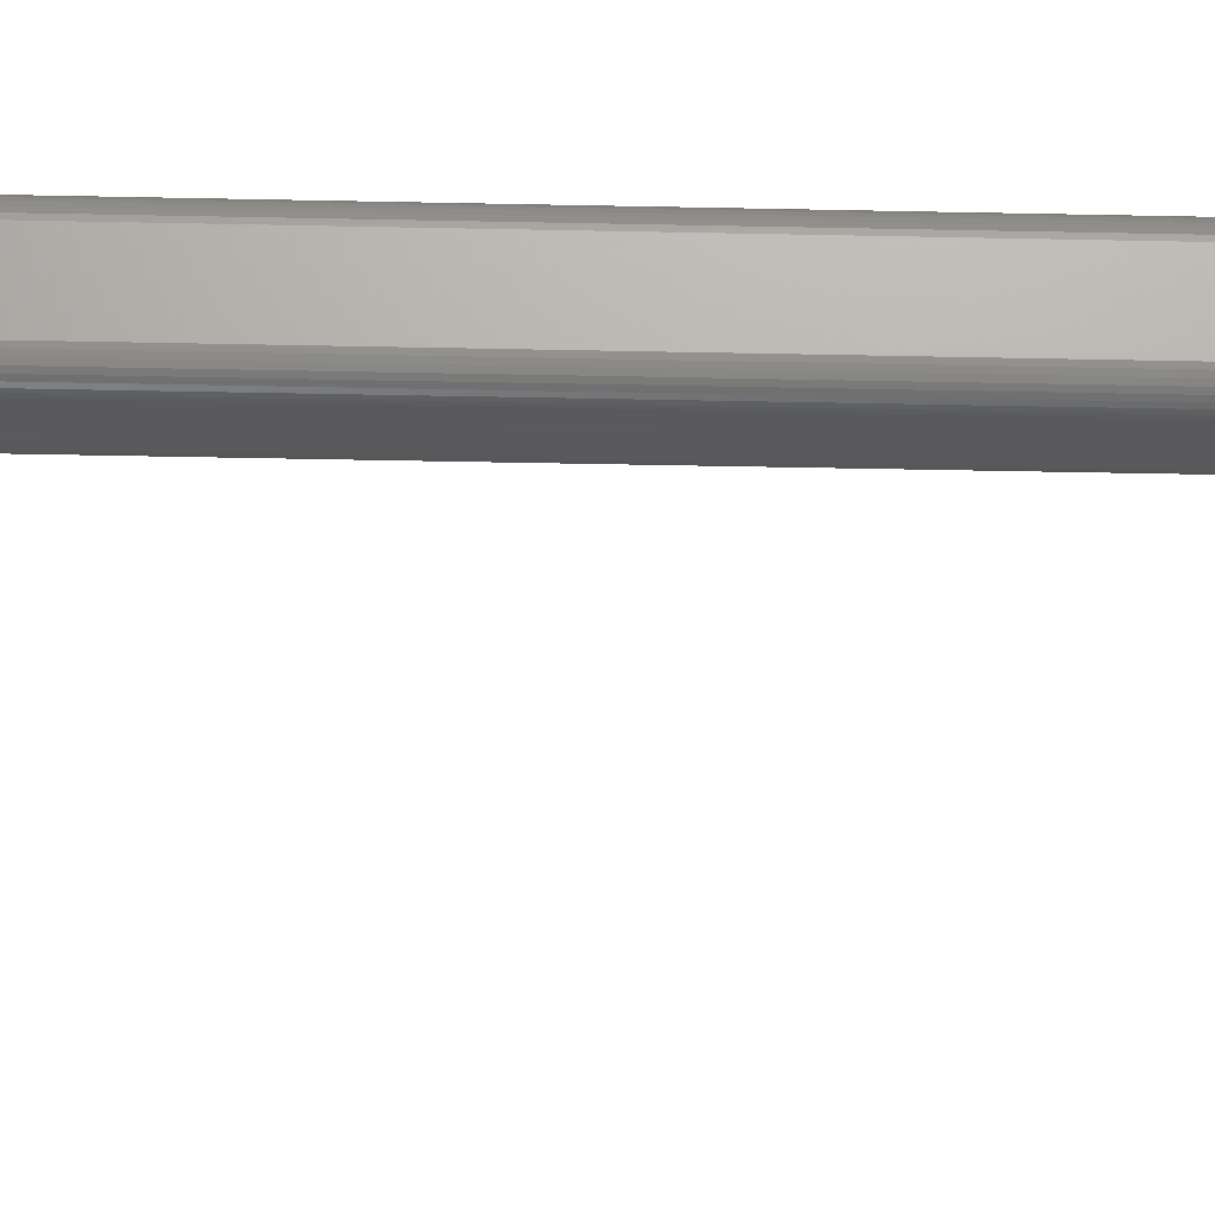
<metadata>
{"format":"stl","ext":"stl","renderer":"f3d","projection":"perspective","resolution":1024,"background":"white","views":[{"elev":-22.4,"azim":87.5,"up":"+Z"}]}
</metadata>
<code>
# stl→obj: 404 verts, 796 faces
v 0.007812 -0.1484 0.1016
v -0.01562 -0.1484 0.1016
v 0.007812 -0.1484 0.125
v -0.01562 -0.1484 0.125
v 0.01562 -0.1562 0.125
v 0.01562 -0.6016 0.125
v 0.01562 -0.1562 0.1016
v 0.01562 -0.6016 0.1016
v 0.01547 -0.6016 0.1265
v 0.01547 -0.1562 0.1265
v 0.01503 -0.6016 0.128
v 0.01503 -0.1562 0.128
v 0.01431 -0.6016 0.1293
v 0.01431 -0.1562 0.1293
v 0.01334 -0.6016 0.1305
v 0.01334 -0.1562 0.1305
v 0.01215 -0.6016 0.1315
v 0.01215 -0.1562 0.1315
v 0.0108 -0.6016 0.1322
v 0.0108 -0.1562 0.1322
v 0.009337 -0.6016 0.1327
v 0.009337 -0.1562 0.1327
v 0.007812 -0.6016 0.1328
v 0.007812 -0.1562 0.1328
v -0.01562 -0.1562 0.1328
v -0.01562 -0.6016 0.1328
v -0.01715 -0.6016 0.1327
v -0.01715 -0.1562 0.1327
v -0.01861 -0.6016 0.1322
v -0.01861 -0.1562 0.1322
v -0.01997 -0.6016 0.1315
v -0.01997 -0.1562 0.1315
v -0.02115 -0.6016 0.1305
v -0.02115 -0.1562 0.1305
v -0.02212 -0.6016 0.1293
v -0.02212 -0.1562 0.1293
v -0.02284 -0.6016 0.128
v -0.02284 -0.1562 0.128
v -0.02329 -0.6016 0.1265
v -0.02329 -0.1562 0.1265
v -0.02344 -0.6016 0.125
v -0.02344 -0.1562 0.125
v -0.02344 -0.1562 0.1016
v -0.02344 -0.6016 0.1016
v -0.02329 -0.6016 0.1
v -0.02329 -0.1562 0.1
v -0.02284 -0.6016 0.09857
v -0.02284 -0.1562 0.09857
v -0.02212 -0.6016 0.09722
v -0.02212 -0.1562 0.09722
v -0.02115 -0.6016 0.09604
v -0.02115 -0.1562 0.09604
v -0.01997 -0.6016 0.09507
v -0.01997 -0.1562 0.09507
v -0.01861 -0.6016 0.09434
v -0.01861 -0.1562 0.09434
v -0.01715 -0.6016 0.0939
v -0.01715 -0.1562 0.0939
v -0.01562 -0.6016 0.09375
v -0.01562 -0.1562 0.09375
v 0.007812 -0.1562 0.09375
v 0.007812 -0.6016 0.09375
v 0.009337 -0.6016 0.0939
v 0.009337 -0.1562 0.0939
v 0.0108 -0.6016 0.09434
v 0.0108 -0.1562 0.09434
v 0.01215 -0.6016 0.09507
v 0.01215 -0.1562 0.09507
v 0.01334 -0.6016 0.09604
v 0.01334 -0.1562 0.09604
v 0.01431 -0.6016 0.09722
v 0.01431 -0.1562 0.09722
v 0.01503 -0.6016 0.09857
v 0.01503 -0.1562 0.09857
v 0.01547 -0.6016 0.1
v 0.01547 -0.1562 0.1
v 0.009307 -0.1547 0.1325
v 0.007812 -0.1547 0.1327
v 0.00889 -0.1507 0.1304
v 0.007812 -0.1498 0.1293
v 0.007812 -0.1507 0.1305
v 0.007812 -0.1519 0.1315
v 0.00908 -0.1519 0.1314
v 0.007812 -0.1533 0.1322
v 0.009221 -0.1533 0.1321
v 0.009473 -0.149 0.1275
v 0.007812 -0.1486 0.1265
v 0.007812 -0.149 0.128
v 0.01022 -0.1498 0.1286
v 0.009927 -0.1507 0.1301
v 0.0103 -0.1519 0.131
v 0.01057 -0.1533 0.1317
v 0.01074 -0.1547 0.1321
v 0.009337 -0.1486 0.125
v 0.0103 -0.149 0.1267
v 0.01142 -0.1498 0.1274
v 0.01088 -0.1507 0.1296
v 0.01172 -0.1507 0.1289
v 0.01142 -0.1519 0.1304
v 0.01241 -0.1519 0.1296
v 0.01182 -0.1533 0.131
v 0.01292 -0.1533 0.1301
v 0.01207 -0.1547 0.1314
v 0.01323 -0.1547 0.1304
v 0.01241 -0.1507 0.1281
v 0.01321 -0.1519 0.1286
v 0.01381 -0.1533 0.129
v 0.01418 -0.1547 0.1293
v 0.0108 -0.149 0.125
v 0.01215 -0.1498 0.125
v 0.01292 -0.1507 0.1271
v 0.01381 -0.1519 0.1275
v 0.01448 -0.1533 0.1278
v 0.01489 -0.1547 0.1279
v 0.01533 -0.1547 0.1265
v 0.01547 -0.1547 0.125
v 0.01489 -0.1533 0.1264
v 0.01503 -0.1533 0.125
v 0.01418 -0.1519 0.1263
v 0.01431 -0.1519 0.125
v 0.01323 -0.1507 0.1261
v 0.01334 -0.1507 0.125
v -0.01562 -0.1547 0.1327
v -0.01562 -0.1533 0.1322
v -0.01562 -0.1519 0.1315
v -0.01562 -0.1507 0.1305
v -0.01562 -0.1498 0.1293
v -0.01562 -0.149 0.128
v -0.01562 -0.1486 0.1265
v -0.02314 -0.1547 0.1265
v -0.02329 -0.1547 0.125
v -0.02104 -0.1507 0.1261
v -0.01997 -0.1498 0.125
v -0.02115 -0.1507 0.125
v -0.02212 -0.1519 0.125
v -0.022 -0.1519 0.1263
v -0.02284 -0.1533 0.125
v -0.0227 -0.1533 0.1264
v -0.01811 -0.149 0.1267
v -0.01715 -0.1486 0.125
v -0.01861 -0.149 0.125
v -0.01923 -0.1498 0.1274
v -0.02073 -0.1507 0.1271
v -0.02163 -0.1519 0.1275
v -0.02229 -0.1533 0.1278
v -0.0227 -0.1547 0.1279
v -0.01729 -0.149 0.1275
v -0.01804 -0.1498 0.1286
v -0.02022 -0.1507 0.1281
v -0.01953 -0.1507 0.1289
v -0.02103 -0.1519 0.1286
v -0.02022 -0.1519 0.1296
v -0.02163 -0.1533 0.129
v -0.02073 -0.1533 0.1301
v -0.022 -0.1547 0.1293
v -0.02104 -0.1547 0.1304
v -0.01869 -0.1507 0.1296
v -0.01923 -0.1519 0.1304
v -0.01963 -0.1533 0.131
v -0.01988 -0.1547 0.1314
v -0.01774 -0.1507 0.1301
v -0.01811 -0.1519 0.131
v -0.01839 -0.1533 0.1317
v -0.01856 -0.1547 0.1321
v -0.01712 -0.1547 0.1325
v -0.01703 -0.1533 0.1321
v -0.01689 -0.1519 0.1314
v -0.0167 -0.1507 0.1304
v -0.02329 -0.1547 0.1016
v -0.02284 -0.1533 0.1016
v -0.02212 -0.1519 0.1016
v -0.02115 -0.1507 0.1016
v -0.01997 -0.1498 0.1016
v -0.01861 -0.149 0.1016
v -0.01715 -0.1486 0.1016
v -0.01712 -0.1547 0.09405
v -0.01562 -0.1547 0.0939
v -0.0167 -0.1507 0.09614
v -0.01562 -0.1498 0.09722
v -0.01562 -0.1507 0.09604
v -0.01562 -0.1519 0.09507
v -0.01689 -0.1519 0.09519
v -0.01562 -0.1533 0.09434
v -0.01703 -0.1533 0.09448
v -0.01729 -0.149 0.09908
v -0.01562 -0.1486 0.1
v -0.01562 -0.149 0.09857
v -0.01804 -0.1498 0.09795
v -0.01774 -0.1507 0.09646
v -0.01811 -0.1519 0.09556
v -0.01839 -0.1533 0.09489
v -0.01856 -0.1547 0.09448
v -0.01811 -0.149 0.0999
v -0.01923 -0.1498 0.09915
v -0.01869 -0.1507 0.09697
v -0.01953 -0.1507 0.09766
v -0.01923 -0.1519 0.09616
v -0.02022 -0.1519 0.09697
v -0.01963 -0.1533 0.09556
v -0.02073 -0.1533 0.09646
v -0.01988 -0.1547 0.09519
v -0.02104 -0.1547 0.09614
v -0.02022 -0.1507 0.09849
v -0.02103 -0.1519 0.09795
v -0.02163 -0.1533 0.09755
v -0.022 -0.1547 0.09731
v -0.02073 -0.1507 0.09945
v -0.02163 -0.1519 0.09908
v -0.02229 -0.1533 0.0988
v -0.0227 -0.1547 0.09863
v -0.02314 -0.1547 0.1001
v -0.0227 -0.1533 0.1002
v -0.022 -0.1519 0.1003
v -0.02104 -0.1507 0.1005
v 0.007812 -0.1547 0.0939
v 0.007812 -0.1533 0.09434
v 0.007812 -0.1519 0.09507
v 0.007812 -0.1507 0.09604
v 0.007812 -0.1498 0.09722
v 0.007812 -0.149 0.09857
v 0.007812 -0.1486 0.1
v 0.01533 -0.1547 0.1001
v 0.01547 -0.1547 0.1016
v 0.01323 -0.1507 0.1005
v 0.01215 -0.1498 0.1016
v 0.01334 -0.1507 0.1016
v 0.01431 -0.1519 0.1016
v 0.01418 -0.1519 0.1003
v 0.01503 -0.1533 0.1016
v 0.01489 -0.1533 0.1002
v 0.0103 -0.149 0.0999
v 0.009337 -0.1486 0.1016
v 0.0108 -0.149 0.1016
v 0.01142 -0.1498 0.09915
v 0.01292 -0.1507 0.09945
v 0.01381 -0.1519 0.09908
v 0.01448 -0.1533 0.0988
v 0.01489 -0.1547 0.09863
v 0.009473 -0.149 0.09908
v 0.01022 -0.1498 0.09795
v 0.01241 -0.1507 0.09849
v 0.01172 -0.1507 0.09766
v 0.01321 -0.1519 0.09795
v 0.01241 -0.1519 0.09697
v 0.01381 -0.1533 0.09755
v 0.01292 -0.1533 0.09646
v 0.01418 -0.1547 0.09731
v 0.01323 -0.1547 0.09614
v 0.01088 -0.1507 0.09697
v 0.01142 -0.1519 0.09616
v 0.01182 -0.1533 0.09556
v 0.01207 -0.1547 0.09519
v 0.009927 -0.1507 0.09646
v 0.0103 -0.1519 0.09556
v 0.01057 -0.1533 0.09489
v 0.01074 -0.1547 0.09448
v 0.009307 -0.1547 0.09405
v 0.009221 -0.1533 0.09448
v 0.00908 -0.1519 0.09519
v 0.00889 -0.1507 0.09614
v -0.01562 -0.7188 0.01562
v -0.01562 -0.7188 -0.007812
v -0.01562 -0.7969 0.01562
v -0.01562 -0.7969 -0.007812
v -0.01562 0.04688 0.01562
v -0.01562 0.04688 -0.007812
v -0.01562 -0.03125 0.01562
v -0.01562 -0.03125 -0.007812
v -0.01547 0.04688 0.01715
v -0.01547 -0.03125 0.01715
v -0.01503 0.04688 0.01861
v -0.01503 -0.03125 0.01861
v -0.01431 0.04688 0.01997
v -0.01431 -0.03125 0.01997
v -0.01334 0.04688 0.02115
v -0.01334 -0.03125 0.02115
v -0.01215 0.04688 0.02212
v -0.01215 -0.03125 0.02212
v -0.0108 0.04688 0.02284
v -0.0108 -0.03125 0.02284
v -0.009337 0.04688 0.02329
v -0.009337 -0.03125 0.02329
v -0.007812 0.04688 0.02344
v -0.007812 -0.03125 0.02344
v -0.01547 -0.7188 0.01715
v -0.01547 -0.7969 0.01715
v -0.01503 -0.7188 0.01861
v -0.01503 -0.7969 0.01861
v -0.01431 -0.7188 0.01997
v -0.01431 -0.7969 0.01997
v -0.01334 -0.7188 0.02115
v -0.01334 -0.7969 0.02115
v -0.01215 -0.7188 0.02212
v -0.01215 -0.7969 0.02212
v -0.0108 -0.7188 0.02284
v -0.0108 -0.7969 0.02284
v -0.009337 -0.7188 0.02329
v -0.009337 -0.7969 0.02329
v -0.007812 -0.7188 0.02344
v -0.007812 -0.7969 0.02344
v 0.01562 0.04688 0.02344
v 0.01562 -0.03125 0.02344
v 0.01562 -0.7188 0.02344
v 0.01562 -0.7969 0.02344
v 0.01715 0.04688 0.02329
v 0.01715 -0.03125 0.02329
v 0.01861 0.04688 0.02284
v 0.01861 -0.03125 0.02284
v 0.01997 0.04688 0.02212
v 0.01997 -0.03125 0.02212
v 0.02115 0.04688 0.02115
v 0.02115 -0.03125 0.02115
v 0.02212 0.04688 0.01997
v 0.02212 -0.03125 0.01997
v 0.02284 0.04688 0.01861
v 0.02284 -0.03125 0.01861
v 0.02329 0.04688 0.01715
v 0.02329 -0.03125 0.01715
v 0.02344 0.04688 0.01562
v 0.02344 -0.03125 0.01562
v 0.01715 -0.7188 0.02329
v 0.01715 -0.7969 0.02329
v 0.01861 -0.7188 0.02284
v 0.01861 -0.7969 0.02284
v 0.01997 -0.7188 0.02212
v 0.01997 -0.7969 0.02212
v 0.02115 -0.7188 0.02115
v 0.02115 -0.7969 0.02115
v 0.02212 -0.7188 0.01997
v 0.02212 -0.7969 0.01997
v 0.02284 -0.7188 0.01861
v 0.02284 -0.7969 0.01861
v 0.02329 -0.7188 0.01715
v 0.02329 -0.7969 0.01715
v 0.02344 -0.7188 0.01562
v 0.02344 -0.7969 0.01562
v 0.02344 0.04688 -0.007812
v 0.02344 -0.03125 -0.007812
v 0.02344 -0.7188 -0.007812
v 0.02344 -0.7969 -0.007812
v 0.02329 0.04688 -0.009337
v 0.02329 -0.03125 -0.009337
v 0.02284 0.04688 -0.0108
v 0.02284 -0.03125 -0.0108
v 0.02212 0.04688 -0.01215
v 0.02212 -0.03125 -0.01215
v 0.02115 0.04688 -0.01334
v 0.02115 -0.03125 -0.01334
v 0.01997 0.04688 -0.01431
v 0.01997 -0.03125 -0.01431
v 0.01861 0.04688 -0.01503
v 0.01861 -0.03125 -0.01503
v 0.01715 0.04688 -0.01547
v 0.01715 -0.03125 -0.01547
v 0.01562 0.04688 -0.01562
v 0.01562 -0.03125 -0.01562
v 0.02329 -0.7188 -0.009337
v 0.02329 -0.7969 -0.009337
v 0.02284 -0.7188 -0.0108
v 0.02284 -0.7969 -0.0108
v 0.02212 -0.7188 -0.01215
v 0.02212 -0.7969 -0.01215
v 0.02115 -0.7188 -0.01334
v 0.02115 -0.7969 -0.01334
v 0.01997 -0.7188 -0.01431
v 0.01997 -0.7969 -0.01431
v 0.01861 -0.7188 -0.01503
v 0.01861 -0.7969 -0.01503
v 0.01715 -0.7188 -0.01547
v 0.01715 -0.7969 -0.01547
v 0.01562 -0.7188 -0.01562
v 0.01562 -0.7969 -0.01562
v -0.007812 0.04688 -0.01562
v -0.007812 -0.03125 -0.01562
v -0.007812 -0.7188 -0.01562
v -0.007812 -0.7969 -0.01562
v -0.009337 0.04688 -0.01547
v -0.009337 -0.03125 -0.01547
v -0.0108 0.04688 -0.01503
v -0.0108 -0.03125 -0.01503
v -0.01215 0.04688 -0.01431
v -0.01215 -0.03125 -0.01431
v -0.01334 0.04688 -0.01334
v -0.01334 -0.03125 -0.01334
v -0.01431 0.04688 -0.01215
v -0.01431 -0.03125 -0.01215
v -0.01503 0.04688 -0.0108
v -0.01503 -0.03125 -0.0108
v -0.01547 0.04688 -0.009337
v -0.01547 -0.03125 -0.009337
v -0.009337 -0.7188 -0.01547
v -0.009337 -0.7969 -0.01547
v -0.0108 -0.7188 -0.01503
v -0.0108 -0.7969 -0.01503
v -0.01215 -0.7188 -0.01431
v -0.01215 -0.7969 -0.01431
v -0.01334 -0.7188 -0.01334
v -0.01334 -0.7969 -0.01334
v -0.01431 -0.7188 -0.01215
v -0.01431 -0.7969 -0.01215
v -0.01503 -0.7188 -0.0108
v -0.01503 -0.7969 -0.0108
v -0.01547 -0.7188 -0.009337
v -0.01547 -0.7969 -0.009337
f 1 2 3
f 3 2 4
f 5 6 7
f 7 6 8
f 6 5 9
f 9 5 10
f 9 10 11
f 11 10 12
f 11 12 13
f 13 12 14
f 13 14 15
f 15 14 16
f 15 16 17
f 17 16 18
f 17 18 19
f 19 18 20
f 19 20 21
f 21 20 22
f 21 22 23
f 23 22 24
f 25 26 24
f 24 26 23
f 26 25 27
f 27 25 28
f 27 28 29
f 29 28 30
f 29 30 31
f 31 30 32
f 31 32 33
f 33 32 34
f 33 34 35
f 35 34 36
f 35 36 37
f 37 36 38
f 37 38 39
f 39 38 40
f 39 40 41
f 41 40 42
f 43 44 42
f 42 44 41
f 44 43 45
f 45 43 46
f 45 46 47
f 47 46 48
f 47 48 49
f 49 48 50
f 49 50 51
f 51 50 52
f 51 52 53
f 53 52 54
f 53 54 55
f 55 54 56
f 55 56 57
f 57 56 58
f 57 58 59
f 59 58 60
f 61 62 60
f 60 62 59
f 62 61 63
f 63 61 64
f 63 64 65
f 65 64 66
f 65 66 67
f 67 66 68
f 67 68 69
f 69 68 70
f 69 70 71
f 71 70 72
f 71 72 73
f 73 72 74
f 73 74 75
f 75 74 76
f 75 76 8
f 8 76 7
f 24 77 78
f 24 22 77
f 79 80 81
f 81 82 79
f 79 82 83
f 82 84 83
f 83 84 85
f 84 78 85
f 85 78 77
f 86 87 88
f 88 80 86
f 86 80 89
f 80 79 89
f 89 79 90
f 79 83 90
f 90 83 91
f 83 85 91
f 91 85 92
f 85 77 92
f 92 77 93
f 77 22 93
f 93 22 20
f 3 87 94
f 87 86 94
f 94 86 95
f 86 89 95
f 95 89 96
f 89 97 96
f 96 97 98
f 97 99 98
f 98 99 100
f 99 101 100
f 100 101 102
f 101 103 102
f 102 103 104
f 103 18 104
f 104 18 16
f 105 96 98
f 98 100 105
f 105 100 106
f 100 102 106
f 106 102 107
f 102 104 107
f 107 104 108
f 104 16 108
f 108 16 14
f 109 94 95
f 95 96 109
f 109 96 110
f 96 105 110
f 110 105 111
f 105 106 111
f 111 106 112
f 106 107 112
f 112 107 113
f 107 108 113
f 113 108 114
f 108 14 114
f 114 14 12
f 10 5 115
f 115 5 116
f 115 116 117
f 117 116 118
f 117 118 119
f 119 118 120
f 119 120 121
f 121 120 122
f 121 122 110
f 20 18 93
f 93 18 103
f 93 103 92
f 92 103 101
f 92 101 91
f 91 101 99
f 91 99 90
f 90 99 97
f 90 97 89
f 12 10 114
f 114 10 115
f 114 115 113
f 113 115 117
f 113 117 112
f 112 117 119
f 112 119 111
f 111 119 121
f 111 121 110
f 25 24 123
f 123 24 78
f 123 78 124
f 124 78 84
f 124 84 125
f 125 84 82
f 125 82 126
f 126 82 81
f 126 81 127
f 127 81 80
f 127 80 128
f 128 80 88
f 128 88 129
f 129 88 87
f 129 87 4
f 4 87 3
f 42 130 131
f 42 40 130
f 132 133 134
f 134 135 132
f 132 135 136
f 135 137 136
f 136 137 138
f 137 131 138
f 138 131 130
f 139 140 141
f 141 133 139
f 139 133 142
f 133 132 142
f 142 132 143
f 132 136 143
f 143 136 144
f 136 138 144
f 144 138 145
f 138 130 145
f 145 130 146
f 130 40 146
f 146 40 38
f 4 140 129
f 140 139 129
f 129 139 147
f 139 142 147
f 147 142 148
f 142 149 148
f 148 149 150
f 149 151 150
f 150 151 152
f 151 153 152
f 152 153 154
f 153 155 154
f 154 155 156
f 155 36 156
f 156 36 34
f 157 148 150
f 150 152 157
f 157 152 158
f 152 154 158
f 158 154 159
f 154 156 159
f 159 156 160
f 156 34 160
f 160 34 32
f 128 129 147
f 147 148 128
f 128 148 127
f 148 157 127
f 127 157 161
f 157 158 161
f 161 158 162
f 158 159 162
f 162 159 163
f 159 160 163
f 163 160 164
f 160 32 164
f 164 32 30
f 28 25 165
f 165 25 123
f 165 123 166
f 166 123 124
f 166 124 167
f 167 124 125
f 167 125 168
f 168 125 126
f 168 126 127
f 38 36 146
f 146 36 155
f 146 155 145
f 145 155 153
f 145 153 144
f 144 153 151
f 144 151 143
f 143 151 149
f 143 149 142
f 30 28 164
f 164 28 165
f 164 165 163
f 163 165 166
f 163 166 162
f 162 166 167
f 162 167 161
f 161 167 168
f 161 168 127
f 43 42 169
f 169 42 131
f 169 131 170
f 170 131 137
f 170 137 171
f 171 137 135
f 171 135 172
f 172 135 134
f 172 134 173
f 173 134 133
f 173 133 174
f 174 133 141
f 174 141 175
f 175 141 140
f 175 140 2
f 2 140 4
f 60 176 177
f 60 58 176
f 178 179 180
f 180 181 178
f 178 181 182
f 181 183 182
f 182 183 184
f 183 177 184
f 184 177 176
f 185 186 187
f 187 179 185
f 185 179 188
f 179 178 188
f 188 178 189
f 178 182 189
f 189 182 190
f 182 184 190
f 190 184 191
f 184 176 191
f 191 176 192
f 176 58 192
f 192 58 56
f 2 186 175
f 186 185 175
f 175 185 193
f 185 188 193
f 193 188 194
f 188 195 194
f 194 195 196
f 195 197 196
f 196 197 198
f 197 199 198
f 198 199 200
f 199 201 200
f 200 201 202
f 201 54 202
f 202 54 52
f 203 194 196
f 196 198 203
f 203 198 204
f 198 200 204
f 204 200 205
f 200 202 205
f 205 202 206
f 202 52 206
f 206 52 50
f 174 175 193
f 193 194 174
f 174 194 173
f 194 203 173
f 173 203 207
f 203 204 207
f 207 204 208
f 204 205 208
f 208 205 209
f 205 206 209
f 209 206 210
f 206 50 210
f 210 50 48
f 46 43 211
f 211 43 169
f 211 169 212
f 212 169 170
f 212 170 213
f 213 170 171
f 213 171 214
f 214 171 172
f 214 172 173
f 56 54 192
f 192 54 201
f 192 201 191
f 191 201 199
f 191 199 190
f 190 199 197
f 190 197 189
f 189 197 195
f 189 195 188
f 48 46 210
f 210 46 211
f 210 211 209
f 209 211 212
f 209 212 208
f 208 212 213
f 208 213 207
f 207 213 214
f 207 214 173
f 61 60 215
f 215 60 177
f 215 177 216
f 216 177 183
f 216 183 217
f 217 183 181
f 217 181 218
f 218 181 180
f 218 180 219
f 219 180 179
f 219 179 220
f 220 179 187
f 220 187 221
f 221 187 186
f 221 186 1
f 1 186 2
f 7 222 223
f 7 76 222
f 224 225 226
f 226 227 224
f 224 227 228
f 227 229 228
f 228 229 230
f 229 223 230
f 230 223 222
f 231 232 233
f 233 225 231
f 231 225 234
f 225 224 234
f 234 224 235
f 224 228 235
f 235 228 236
f 228 230 236
f 236 230 237
f 230 222 237
f 237 222 238
f 222 76 238
f 238 76 74
f 1 232 221
f 232 231 221
f 221 231 239
f 231 234 239
f 239 234 240
f 234 241 240
f 240 241 242
f 241 243 242
f 242 243 244
f 243 245 244
f 244 245 246
f 245 247 246
f 246 247 248
f 247 72 248
f 248 72 70
f 249 240 242
f 242 244 249
f 249 244 250
f 244 246 250
f 250 246 251
f 246 248 251
f 251 248 252
f 248 70 252
f 252 70 68
f 220 221 239
f 239 240 220
f 220 240 219
f 240 249 219
f 219 249 253
f 249 250 253
f 253 250 254
f 250 251 254
f 254 251 255
f 251 252 255
f 255 252 256
f 252 68 256
f 256 68 66
f 64 61 257
f 257 61 215
f 257 215 258
f 258 215 216
f 258 216 259
f 259 216 217
f 259 217 260
f 260 217 218
f 260 218 219
f 74 72 238
f 238 72 247
f 238 247 237
f 237 247 245
f 237 245 236
f 236 245 243
f 236 243 235
f 235 243 241
f 235 241 234
f 66 64 256
f 256 64 257
f 256 257 255
f 255 257 258
f 255 258 254
f 254 258 259
f 254 259 253
f 253 259 260
f 253 260 219
f 5 7 116
f 116 7 223
f 116 223 118
f 118 223 229
f 118 229 120
f 120 229 227
f 120 227 122
f 122 227 226
f 122 226 110
f 110 226 225
f 110 225 109
f 109 225 233
f 109 233 94
f 94 233 232
f 94 232 3
f 3 232 1
f 63 51 62
f 45 75 44
f 75 8 44
f 37 9 11
f 39 9 37
f 45 73 75
f 47 73 45
f 47 71 73
f 49 71 47
f 49 69 71
f 67 69 49
f 51 67 49
f 65 67 51
f 63 65 51
f 6 9 39
f 6 39 41
f 6 41 44
f 6 44 8
f 53 55 57
f 53 57 59
f 53 59 62
f 53 62 51
f 35 37 11
f 35 11 13
f 35 13 15
f 35 15 17
f 35 17 19
f 35 19 21
f 35 21 23
f 35 23 26
f 35 26 27
f 35 27 29
f 35 29 31
f 35 31 33
f 261 262 263
f 263 262 264
f 265 266 267
f 267 266 268
f 265 267 269
f 269 267 270
f 269 270 271
f 271 270 272
f 271 272 273
f 273 272 274
f 273 274 275
f 275 274 276
f 275 276 277
f 277 276 278
f 277 278 279
f 279 278 280
f 279 280 281
f 281 280 282
f 281 282 283
f 283 282 284
f 261 263 285
f 285 263 286
f 285 286 287
f 287 286 288
f 287 288 289
f 289 288 290
f 289 290 291
f 291 290 292
f 291 292 293
f 293 292 294
f 293 294 295
f 295 294 296
f 295 296 297
f 297 296 298
f 297 298 299
f 299 298 300
f 301 283 302
f 302 283 284
f 303 299 304
f 304 299 300
f 301 302 305
f 305 302 306
f 305 306 307
f 307 306 308
f 307 308 309
f 309 308 310
f 309 310 311
f 311 310 312
f 311 312 313
f 313 312 314
f 313 314 315
f 315 314 316
f 315 316 317
f 317 316 318
f 317 318 319
f 319 318 320
f 303 304 321
f 321 304 322
f 321 322 323
f 323 322 324
f 323 324 325
f 325 324 326
f 325 326 327
f 327 326 328
f 327 328 329
f 329 328 330
f 329 330 331
f 331 330 332
f 331 332 333
f 333 332 334
f 333 334 335
f 335 334 336
f 337 319 338
f 338 319 320
f 339 335 340
f 340 335 336
f 337 338 341
f 341 338 342
f 341 342 343
f 343 342 344
f 343 344 345
f 345 344 346
f 345 346 347
f 347 346 348
f 347 348 349
f 349 348 350
f 349 350 351
f 351 350 352
f 351 352 353
f 353 352 354
f 353 354 355
f 355 354 356
f 339 340 357
f 357 340 358
f 357 358 359
f 359 358 360
f 359 360 361
f 361 360 362
f 361 362 363
f 363 362 364
f 363 364 365
f 365 364 366
f 365 366 367
f 367 366 368
f 367 368 369
f 369 368 370
f 369 370 371
f 371 370 372
f 373 355 374
f 374 355 356
f 375 371 376
f 376 371 372
f 373 374 377
f 377 374 378
f 377 378 379
f 379 378 380
f 379 380 381
f 381 380 382
f 381 382 383
f 383 382 384
f 383 384 385
f 385 384 386
f 385 386 387
f 387 386 388
f 387 388 389
f 389 388 390
f 389 390 266
f 266 390 268
f 375 376 391
f 391 376 392
f 391 392 393
f 393 392 394
f 393 394 395
f 395 394 396
f 395 396 397
f 397 396 398
f 397 398 399
f 399 398 400
f 399 400 401
f 401 400 402
f 401 402 403
f 403 402 404
f 403 404 262
f 262 404 264
f 302 278 306
f 302 284 278
f 267 318 270
f 267 320 318
f 284 282 278
f 278 282 280
f 306 278 276
f 276 274 306
f 274 308 306
f 274 310 308
f 274 312 310
f 312 274 314
f 274 272 314
f 314 272 316
f 272 270 316
f 316 270 318
f 338 390 342
f 390 388 342
f 342 388 344
f 388 386 344
f 344 386 346
f 386 384 346
f 346 384 382
f 346 382 348
f 348 382 380
f 348 380 378
f 356 354 350
f 350 354 352
f 374 356 350
f 374 350 348
f 374 348 378
f 268 390 338
f 268 338 320
f 268 320 267
f 335 339 262
f 339 403 262
f 321 293 303
f 293 299 303
f 293 297 299
f 295 297 293
f 291 293 321
f 321 289 291
f 321 323 289
f 323 325 289
f 325 327 289
f 329 289 327
f 329 287 289
f 331 287 329
f 331 285 287
f 333 285 331
f 357 403 339
f 357 401 403
f 359 401 357
f 359 399 401
f 361 399 359
f 361 397 399
f 395 397 361
f 363 395 361
f 393 395 363
f 391 393 363
f 365 369 371
f 367 369 365
f 375 391 363
f 375 363 365
f 375 365 371
f 261 285 333
f 261 333 335
f 261 335 262
f 305 277 301
f 277 283 301
f 269 317 265
f 317 319 265
f 277 281 283
f 279 281 277
f 275 277 305
f 305 273 275
f 305 307 273
f 307 309 273
f 309 311 273
f 313 273 311
f 313 271 273
f 315 271 313
f 315 269 271
f 317 269 315
f 341 389 337
f 341 387 389
f 343 387 341
f 343 385 387
f 345 385 343
f 345 383 385
f 381 383 345
f 347 381 345
f 379 381 347
f 377 379 347
f 349 353 355
f 351 353 349
f 373 377 347
f 373 347 349
f 373 349 355
f 266 265 319
f 266 319 337
f 266 337 389
f 264 340 336
f 264 404 340
f 304 294 322
f 304 300 294
f 300 298 294
f 294 298 296
f 322 294 292
f 292 290 322
f 290 324 322
f 290 326 324
f 290 328 326
f 328 290 330
f 290 288 330
f 330 288 332
f 288 286 332
f 332 286 334
f 340 404 358
f 404 402 358
f 358 402 360
f 402 400 360
f 360 400 362
f 400 398 362
f 362 398 396
f 362 396 364
f 364 396 394
f 364 394 392
f 372 370 366
f 366 370 368
f 376 372 366
f 376 366 364
f 376 364 392
f 263 264 336
f 263 336 334
f 263 334 286

</code>
